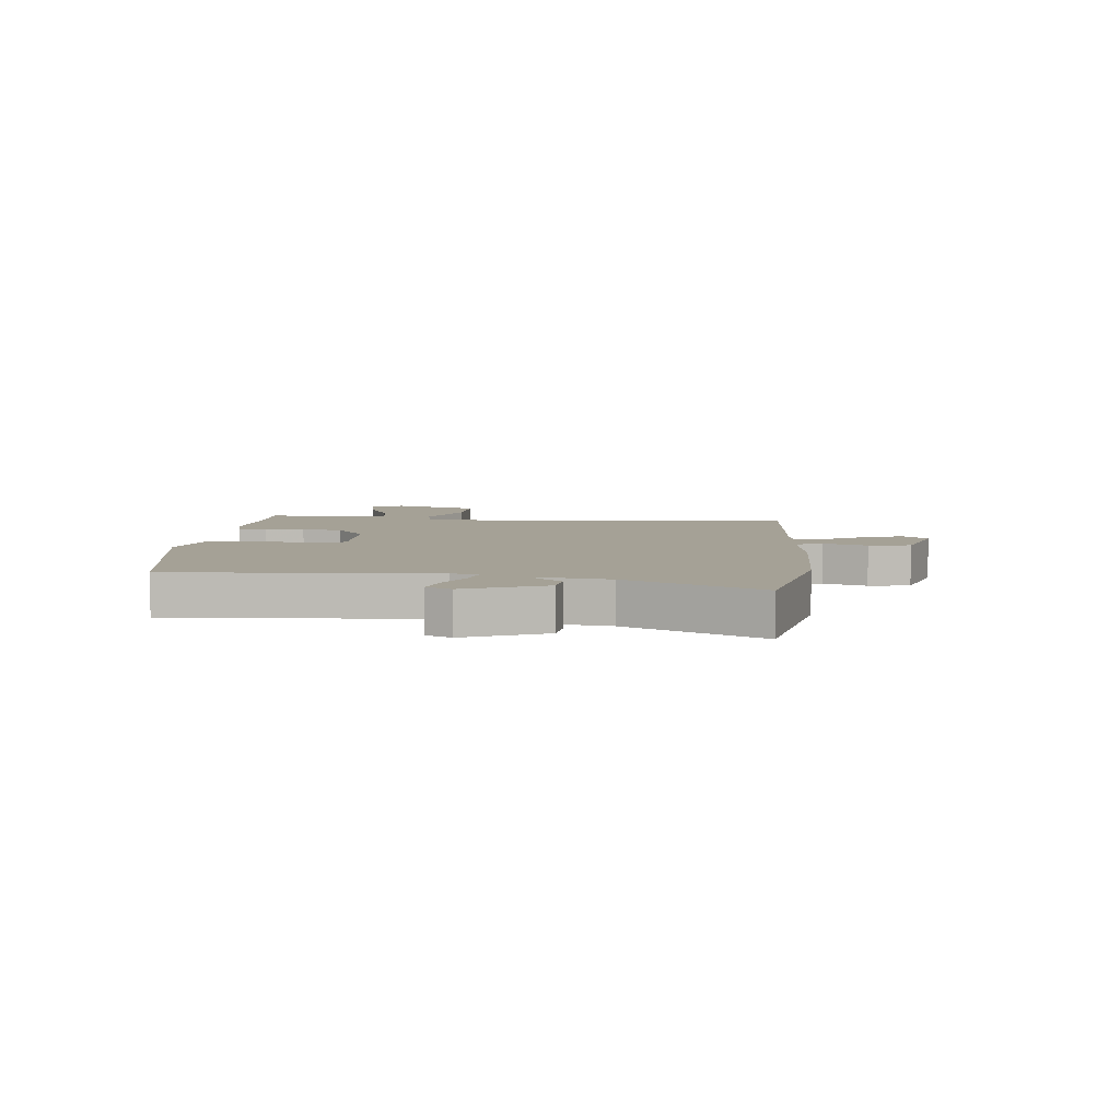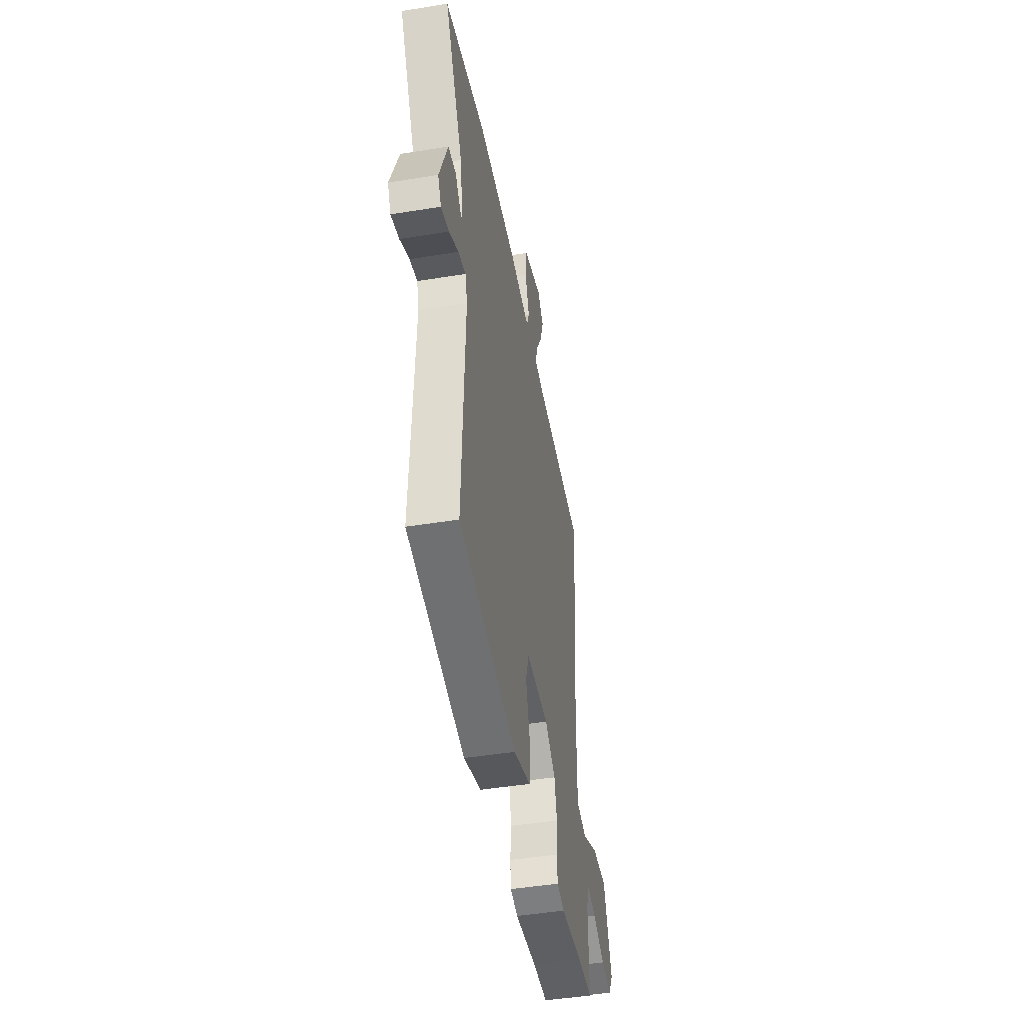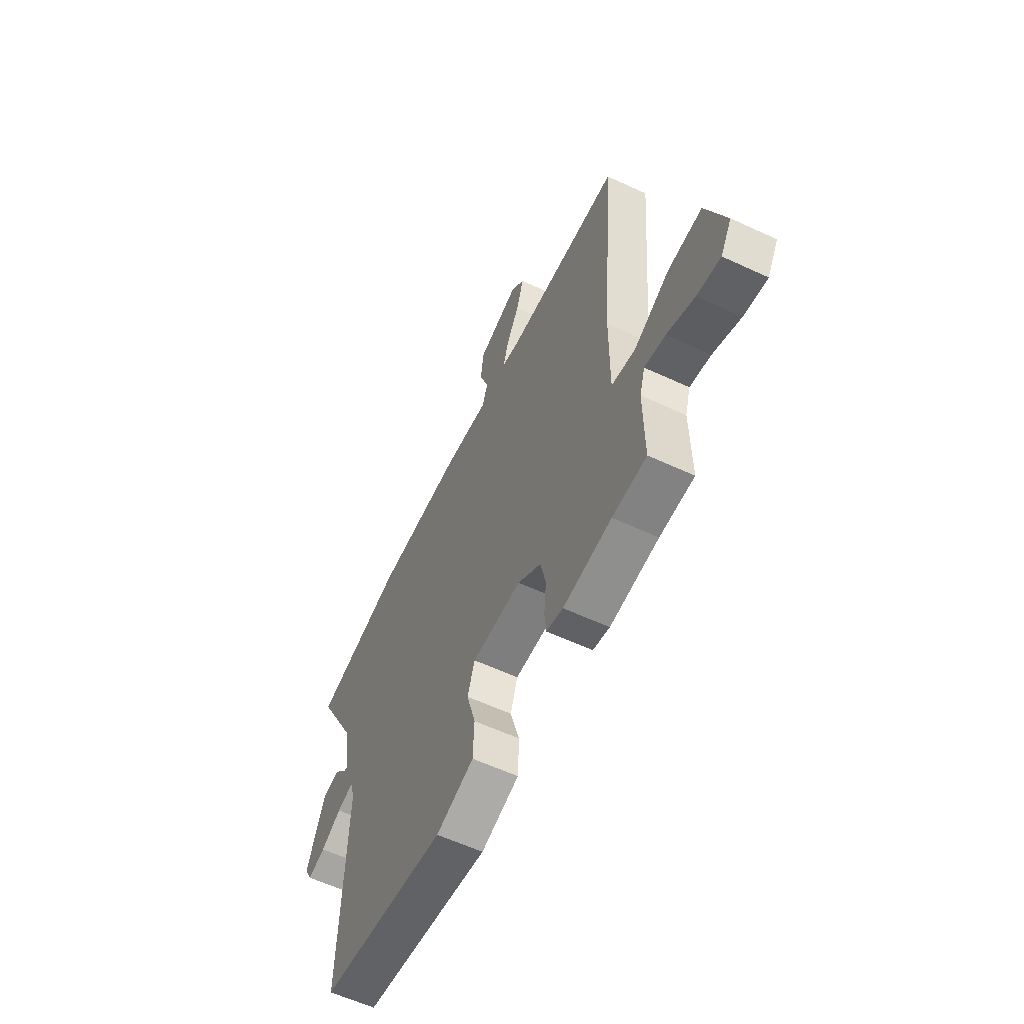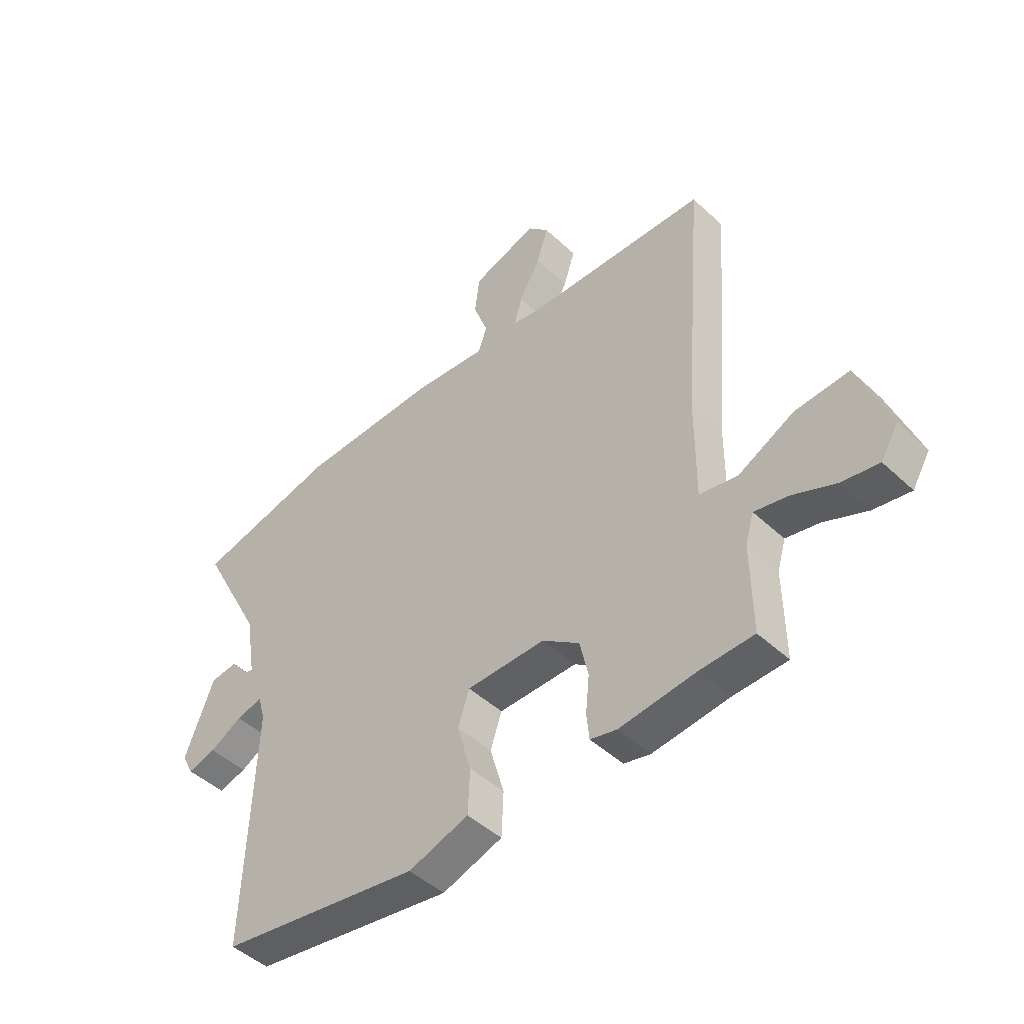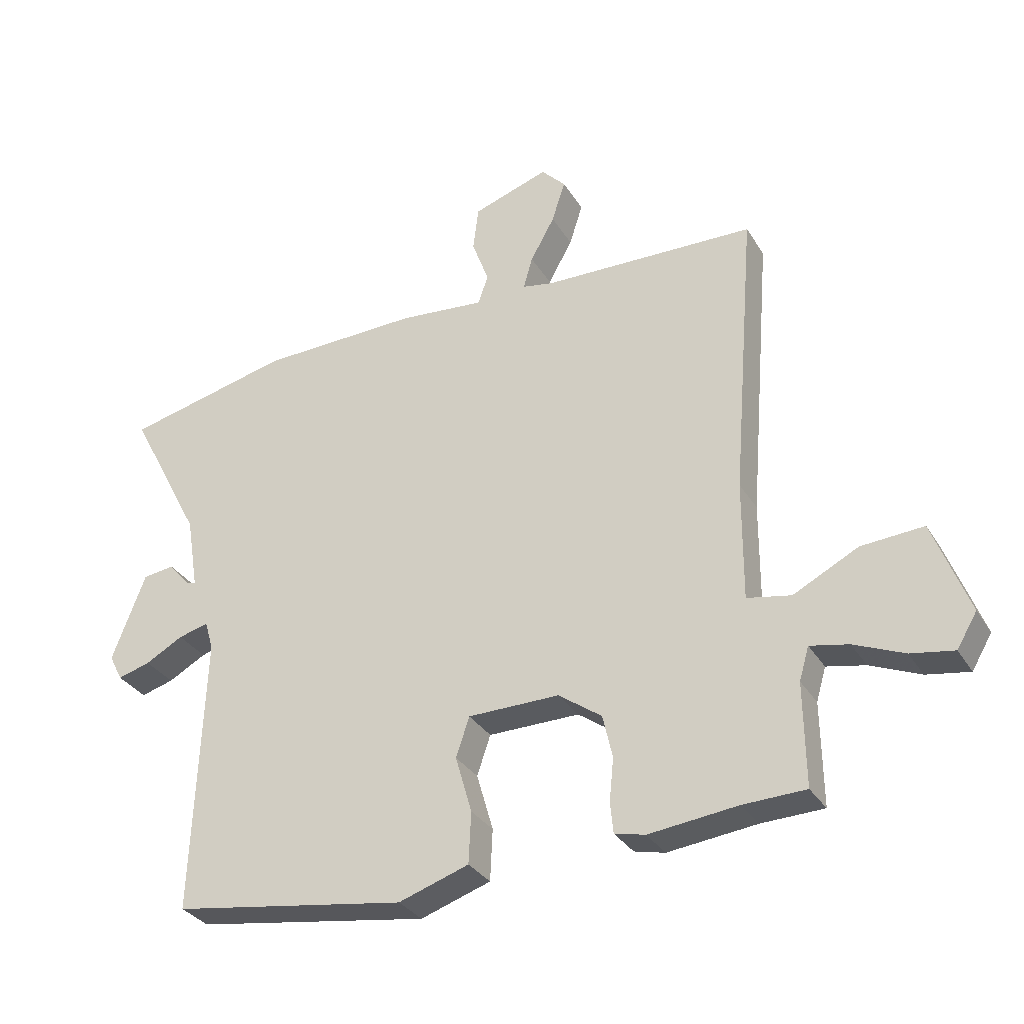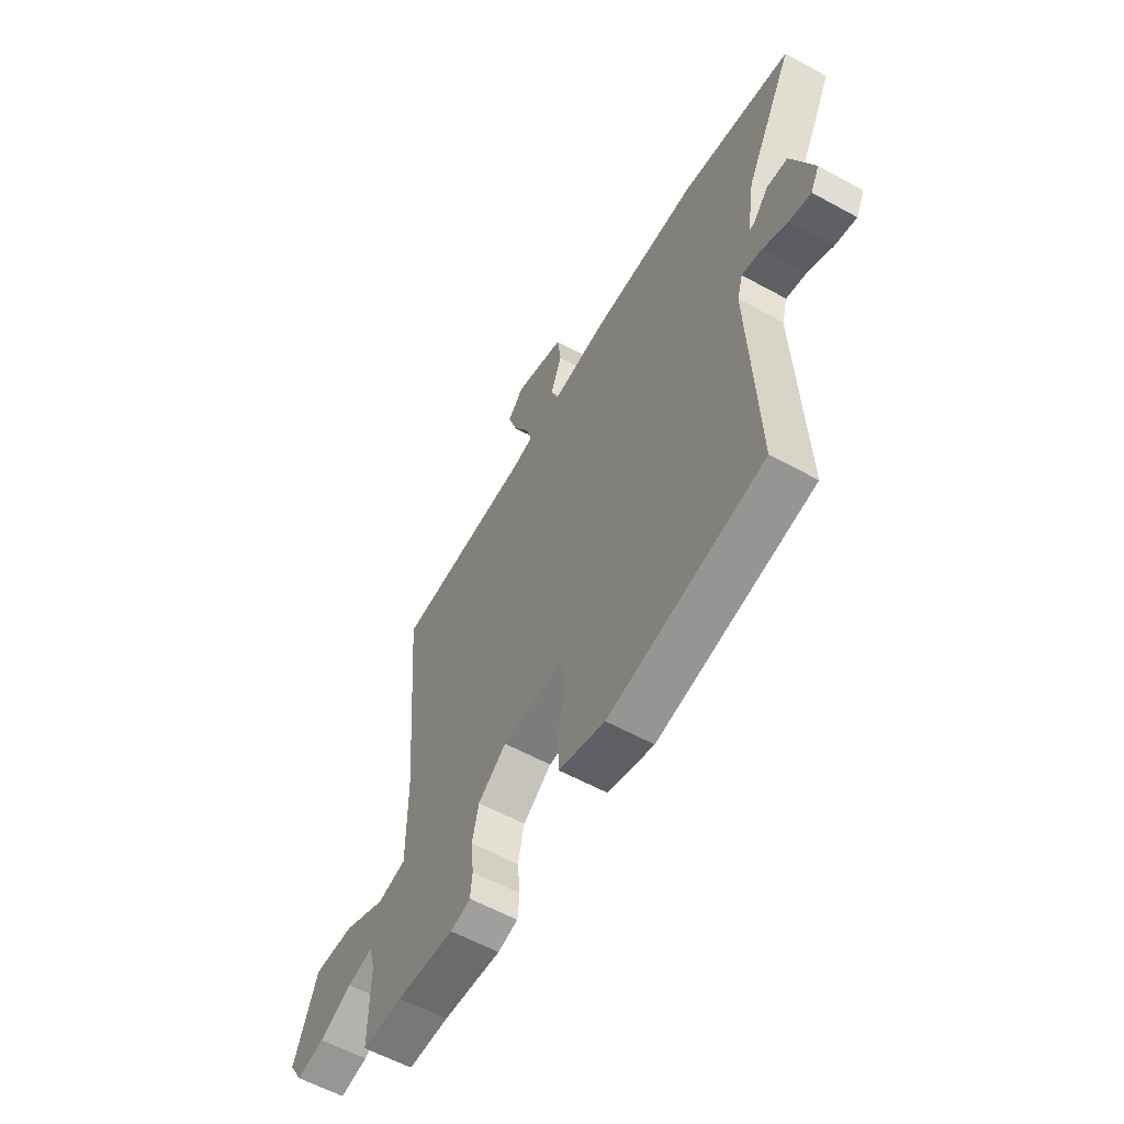
<metadata>
{"format":"obj","ext":"obj","renderer":"f3d","projection":"perspective","resolution":1024,"background":"white","views":[{"elev":6.0,"azim":-86.1,"up":"+Y"},{"elev":-46.3,"azim":-79.5,"up":"+Z"},{"elev":-59.2,"azim":64.4,"up":"+Z"},{"elev":-46.5,"azim":43.4,"up":"+Z"},{"elev":-32.0,"azim":26.6,"up":"+Z"},{"elev":-59.1,"azim":-119.4,"up":"+Z"}]}
</metadata>
<code>
v -0.664 0.07 0.462
v -0.391 0.07 0.525
v -0.128 0.07 0.531
v 0.013 0.07 0.517
v 0.03 0.07 0.565
v 0.002 0.07 0.641
v 0.011 0.07 0.715
v 0.136 0.07 0.757
v 0.176 0.07 0.715
v 0.154 0.07 0.646
v 0.114 0.07 0.574
v 0.099 0.07 0.521
v 0.15 0.07 0.511
v 0.5 0.07 0.5
v 0.461 0.07 0.021
v 0.46 0.07 -0.175
v 0.532 0.07 -0.189
v 0.638 0.07 -0.135
v 0.74 0.07 -0.128
v 0.798 0.07 -0.282
v 0.765 0.07 -0.337
v 0.695 0.07 -0.325
v 0.613 0.07 -0.29
v 0.55 0.07 -0.277
v 0.534 0.07 -0.331
v 0.536 0.07 -0.499
v 0.434 0.07 -0.502
v 0.289 0.07 -0.518
v 0.239 0.07 -0.506
v 0.234 0.07 -0.456
v 0.241 0.07 -0.386
v 0.225 0.07 -0.315
v 0.154 0.07 -0.264
v 0.004 0.07 -0.265
v -0.018 0.07 -0.33
v 0.009 0.07 -0.424
v 0.005 0.07 -0.508
v -0.11 0.07 -0.546
v -0.495 0.07 -0.485
v -0.478 0.07 -0.027
v -0.492 0.07 0.021
v -0.542 0.07 0.008
v -0.604 0.07 -0.026
v -0.658 0.07 -0.041
v -0.68 0.07 0.002
v -0.625 0.07 0.146
v -0.573 0.07 0.153
v -0.536 0.07 0.11
v -0.522 0.07 0.107
v -0.542 0.07 0.229
v -0.664 0 0.462
v -0.391 0 0.525
v -0.128 0 0.531
v 0.013 0 0.517
v 0.03 0 0.565
v 0.002 0 0.641
v 0.011 0 0.715
v 0.136 0 0.757
v 0.176 0 0.715
v 0.154 0 0.646
v 0.114 0 0.574
v 0.099 0 0.521
v 0.15 0 0.511
v 0.5 0 0.5
v 0.461 0 0.021
v 0.46 0 -0.175
v 0.532 0 -0.189
v 0.638 0 -0.135
v 0.74 0 -0.128
v 0.798 0 -0.282
v 0.765 0 -0.337
v 0.695 0 -0.325
v 0.613 0 -0.29
v 0.55 0 -0.277
v 0.534 0 -0.331
v 0.536 0 -0.499
v 0.434 0 -0.502
v 0.289 0 -0.518
v 0.239 0 -0.506
v 0.234 0 -0.456
v 0.241 0 -0.386
v 0.225 0 -0.315
v 0.154 0 -0.264
v 0.004 0 -0.265
v -0.018 0 -0.33
v 0.009 0 -0.424
v 0.005 0 -0.508
v -0.11 0 -0.546
v -0.495 0 -0.485
v -0.478 0 -0.027
v -0.492 0 0.021
v -0.542 0 0.008
v -0.604 0 -0.026
v -0.658 0 -0.041
v -0.68 0 0.002
v -0.625 0 0.146
v -0.573 0 0.153
v -0.536 0 0.11
v -0.522 0 0.107
v -0.542 0 0.229
f 46 47 48
f 45 46 48
f 44 45 48
f 43 44 48
f 42 43 48
f 41 42 48 49
f 38 39 40
f 37 38 40
f 36 37 40
f 35 36 40
f 34 35 40 41
f 41 49 50
f 34 41 50
f 33 34 50
f 29 30 31
f 28 29 31
f 27 28 31
f 27 31 32
f 26 27 32
f 25 26 32
f 24 25 32 33
f 21 22 23
f 20 21 23
f 19 20 23
f 18 19 23
f 17 18 23
f 16 17 23 24
f 13 14 15
f 12 13 15 16
f 9 10 11
f 8 9 11
f 7 8 11
f 6 7 11
f 5 6 11
f 4 5 11 12
f 2 3 4
f 1 2 4
f 50 1 4
f 33 50 4
f 16 24 33
f 4 12 16 33
f 98 97 96
f 98 96 95
f 98 95 94
f 98 94 93
f 98 93 92
f 99 98 92 91
f 90 89 88
f 90 88 87
f 90 87 86
f 90 86 85
f 91 90 85 84
f 100 99 91
f 100 91 84
f 100 84 83
f 81 80 79
f 81 79 78
f 81 78 77
f 82 81 77
f 82 77 76
f 82 76 75
f 83 82 75 74
f 73 72 71
f 73 71 70
f 73 70 69
f 73 69 68
f 73 68 67
f 74 73 67 66
f 65 64 63
f 66 65 63 62
f 61 60 59
f 61 59 58
f 61 58 57
f 61 57 56
f 61 56 55
f 62 61 55 54
f 54 53 52
f 54 52 51
f 54 51 100
f 54 100 83
f 83 74 66
f 83 66 62 54
f 1 51 52 2
f 2 52 53 3
f 3 53 54 4
f 4 54 55 5
f 5 55 56 6
f 6 56 57 7
f 7 57 58 8
f 8 58 59 9
f 9 59 60 10
f 10 60 61 11
f 11 61 62 12
f 12 62 63 13
f 13 63 64 14
f 14 64 65 15
f 15 65 66 16
f 16 66 67 17
f 17 67 68 18
f 18 68 69 19
f 19 69 70 20
f 20 70 71 21
f 21 71 72 22
f 22 72 73 23
f 23 73 74 24
f 24 74 75 25
f 25 75 76 26
f 26 76 77 27
f 27 77 78 28
f 28 78 79 29
f 29 79 80 30
f 30 80 81 31
f 31 81 82 32
f 32 82 83 33
f 33 83 84 34
f 34 84 85 35
f 35 85 86 36
f 36 86 87 37
f 37 87 88 38
f 38 88 89 39
f 39 89 90 40
f 40 90 91 41
f 41 91 92 42
f 42 92 93 43
f 43 93 94 44
f 44 94 95 45
f 45 95 96 46
f 46 96 97 47
f 47 97 98 48
f 48 98 99 49
f 49 99 100 50
f 50 100 51 1

</code>
